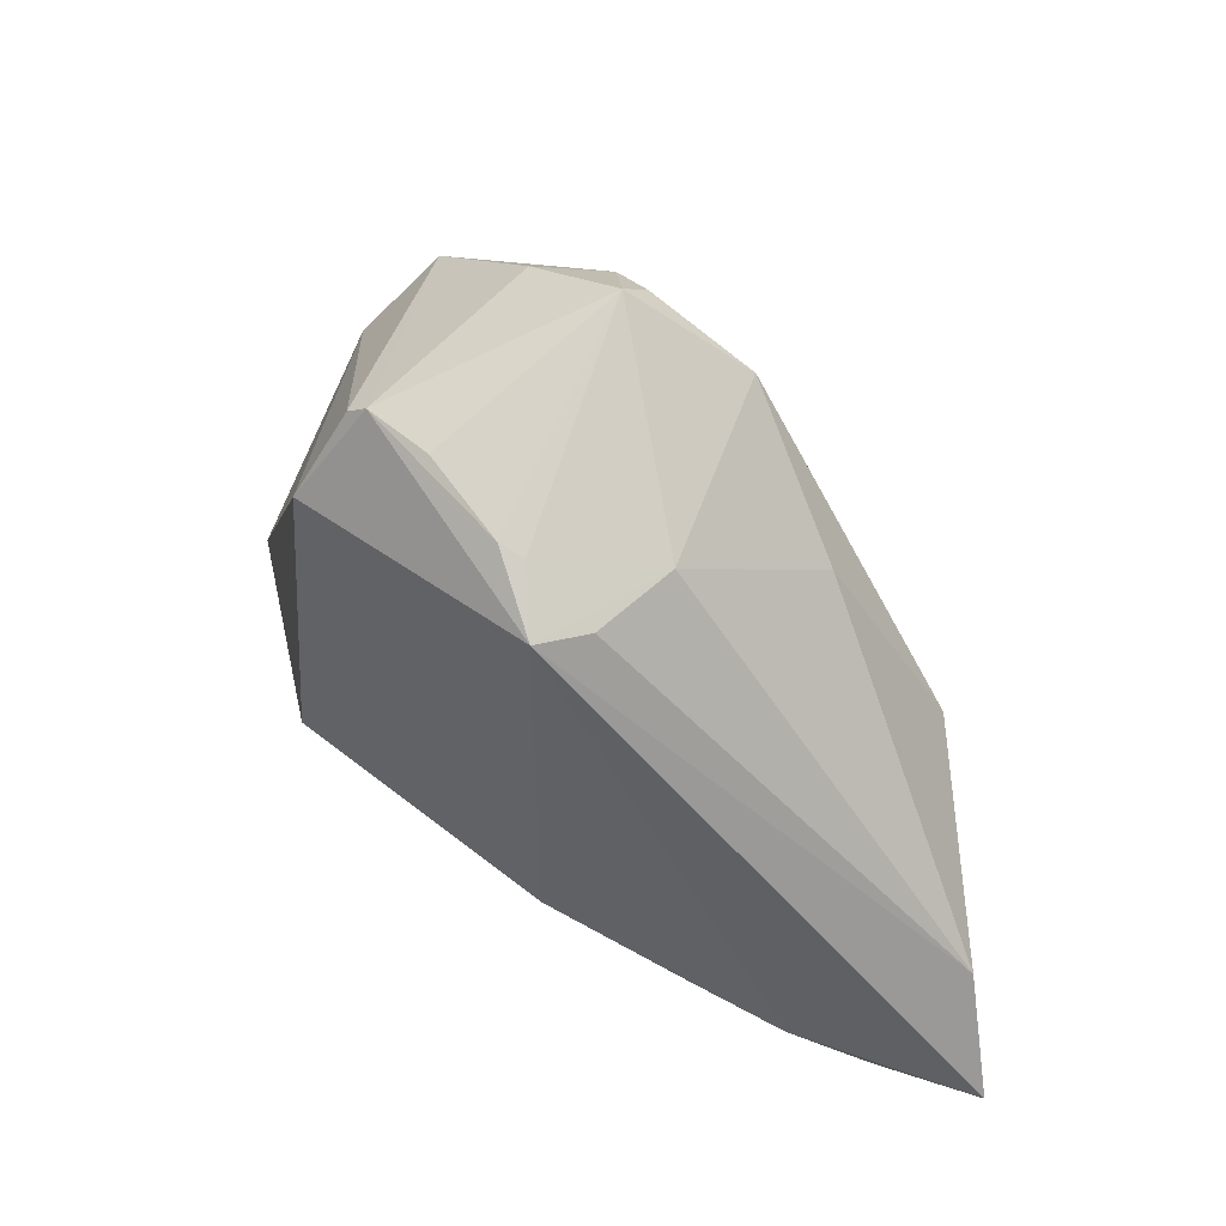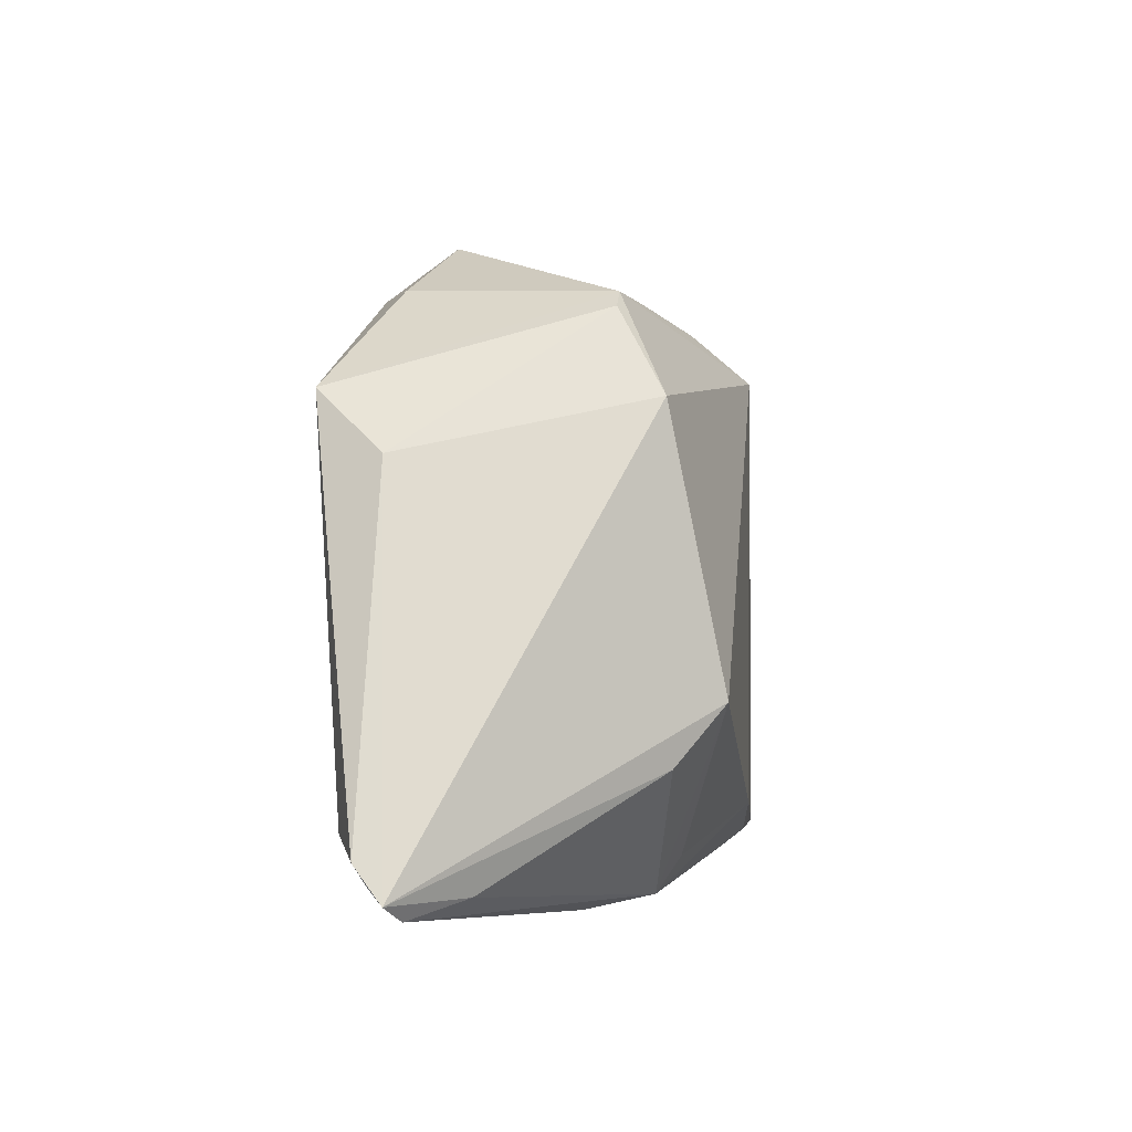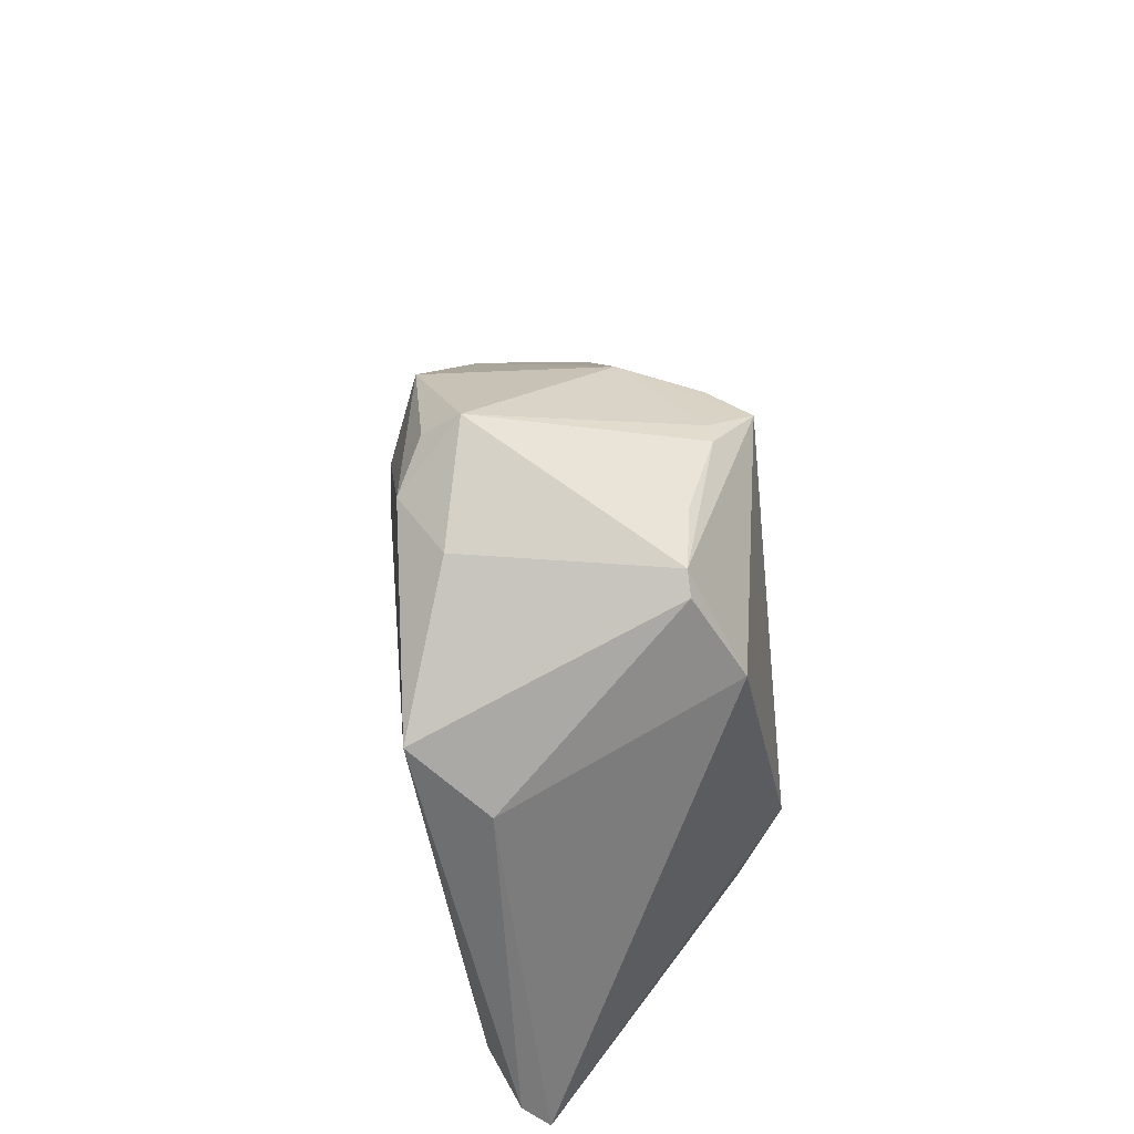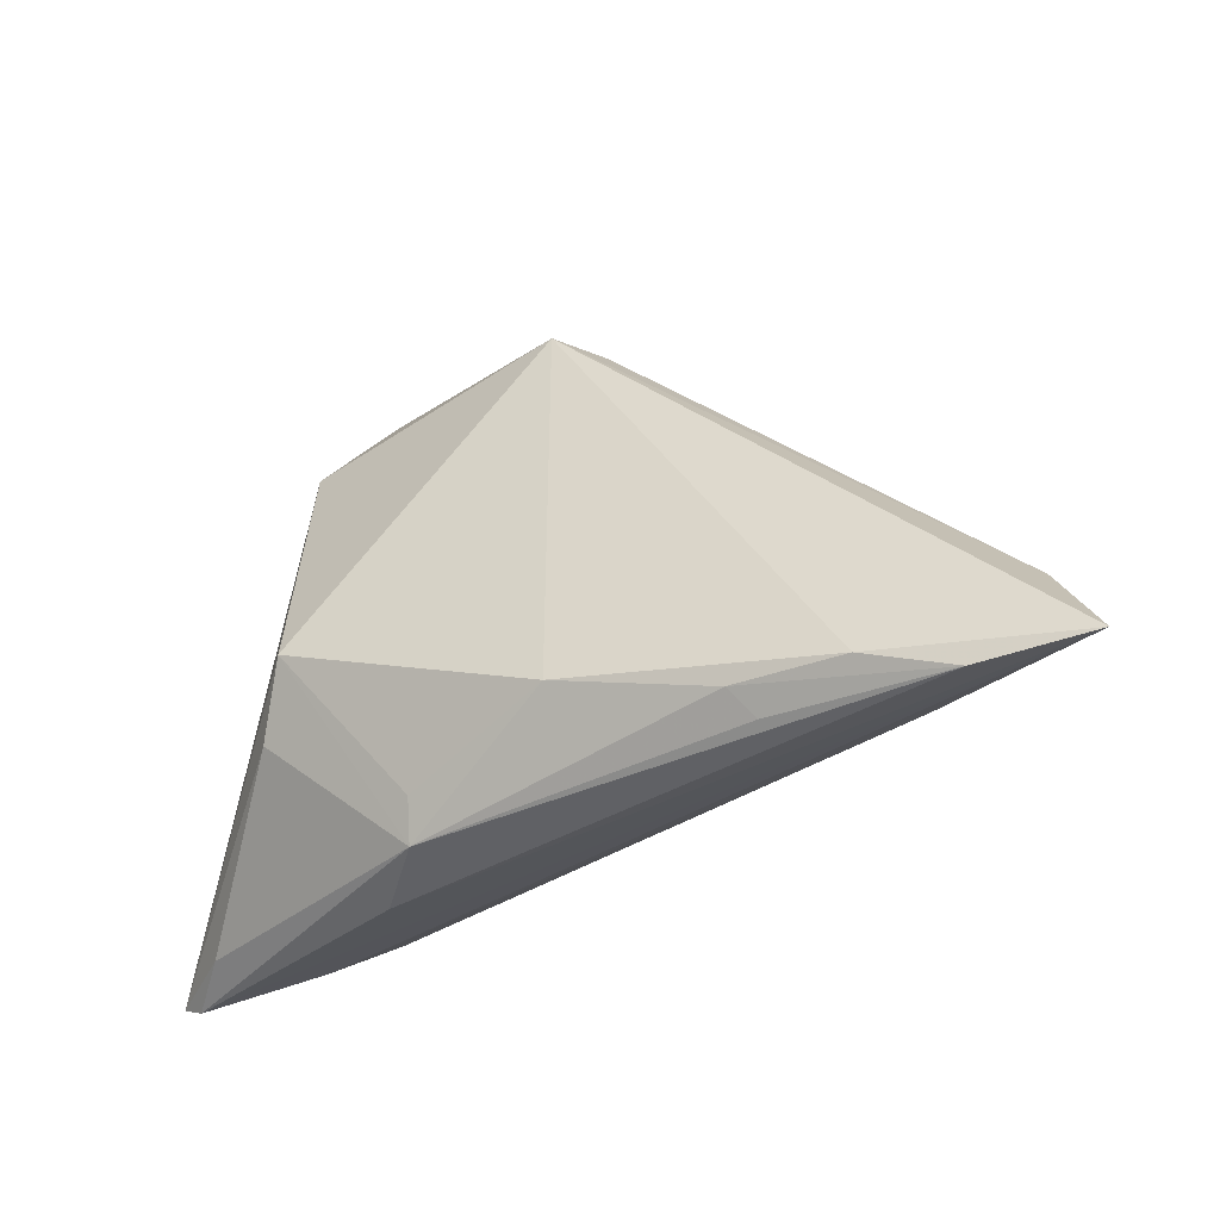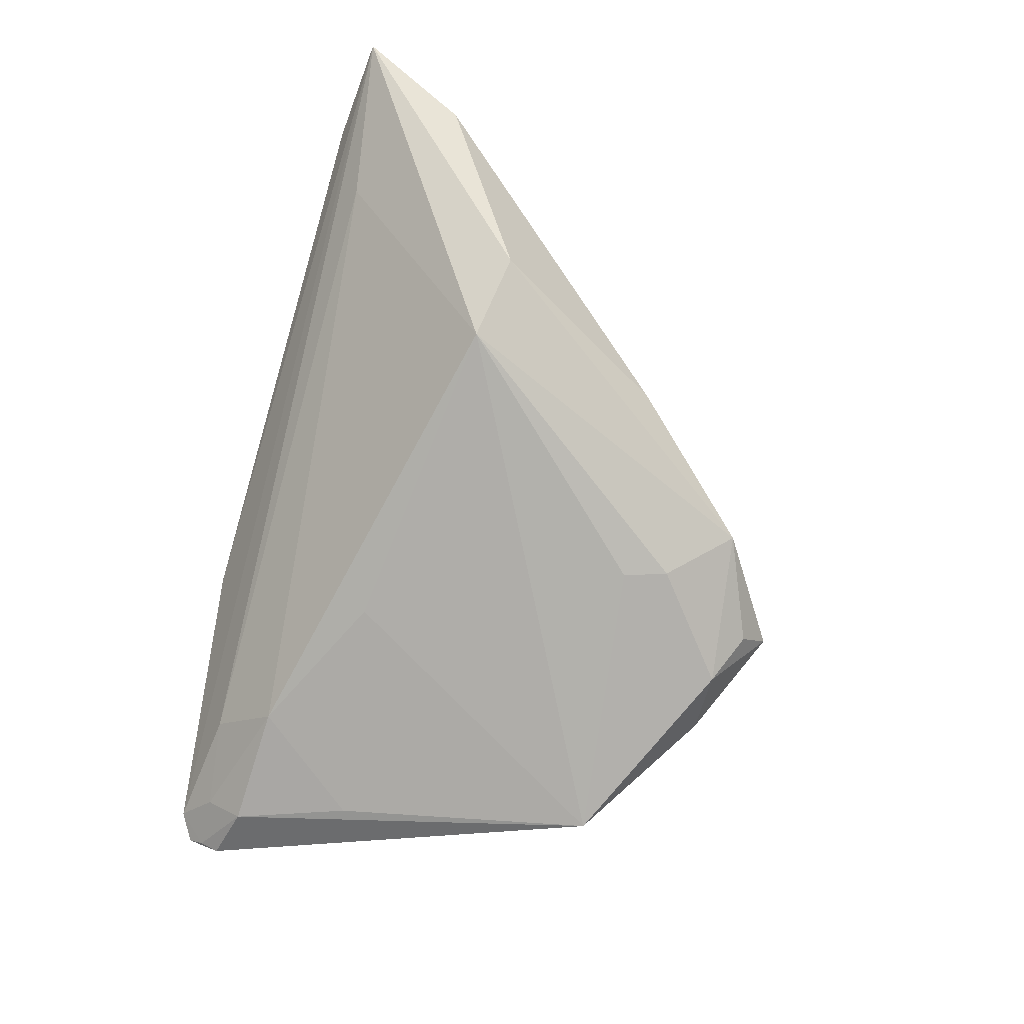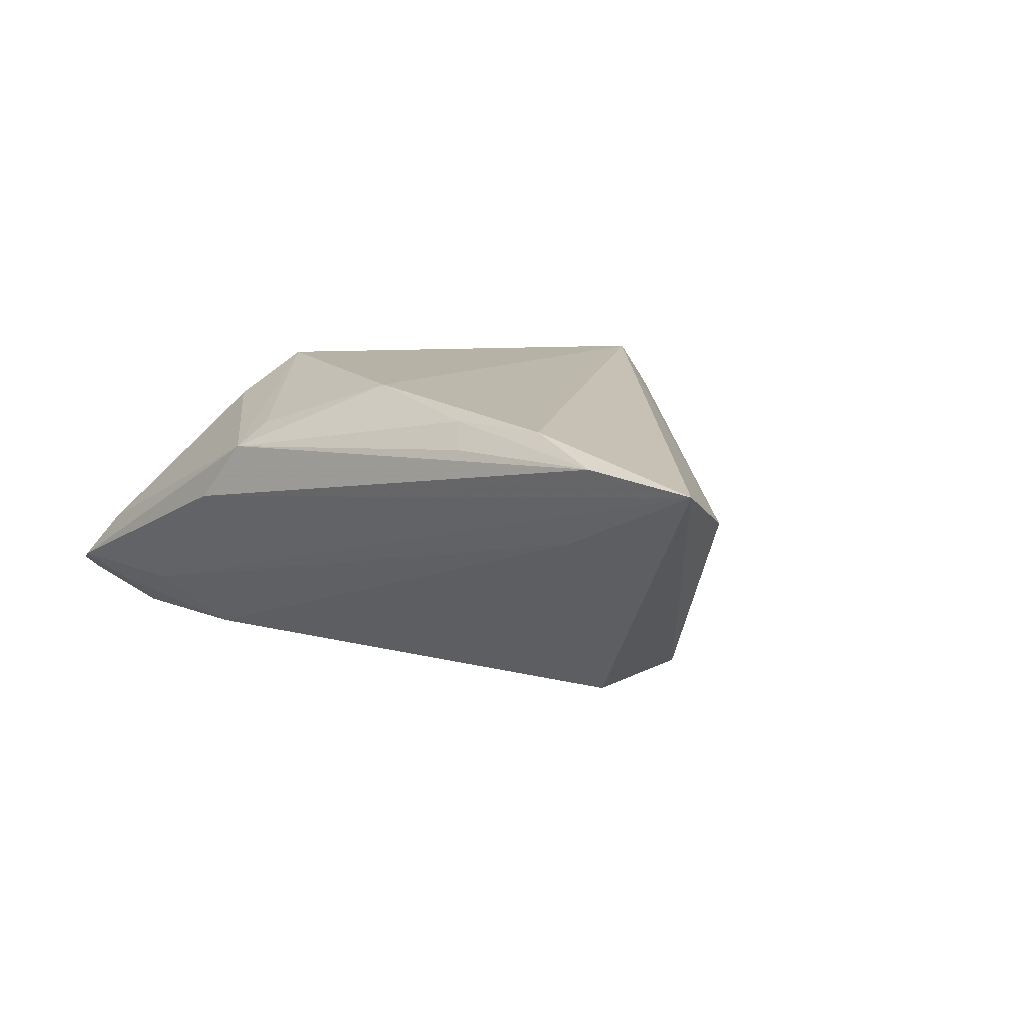
<metadata>
{"format":"obj","ext":"obj","renderer":"f3d","projection":"perspective","resolution":1024,"background":"white","views":[{"elev":53.1,"azim":29.0,"up":"+Y"},{"elev":1.2,"azim":-81.5,"up":"+Y"},{"elev":54.4,"azim":-97.7,"up":"+Y"},{"elev":-42.4,"azim":24.2,"up":"+Y"},{"elev":-76.4,"azim":74.4,"up":"+Z"},{"elev":12.4,"azim":40.6,"up":"+Z"}]}
</metadata>
<code>
v -0.0431 -0.02311 -0.0141
v -0.0267 0.01667 0.01358
v -0.03074 0.01752 -0.01938
v 0.03168 -0.009007 -0.01115
v 0.002399 0.01933 0.01938
v -0.04294 -0.02855 -0.001949
v 0.0386 -0.03338 0.01538
v -0.05032 -0.02836 -0.008463
v -0.01671 0.02788 -0.0137
v -0.02537 -0.01233 0.01938
v -0.00495 0.03338 -0.01067
v 0.01846 -0.03027 0.01763
v 0.007297 0.0253 -0.01414
v -0.009345 0.02745 -0.01743
v 0.02035 -0.03253 0.01503
v 0.02986 -0.03068 0.01778
v 0.002331 -0.02523 0.01938
v -0.04963 -0.0268 -0.009959
v -0.01451 -0.03251 0.01127
v -0.02092 0.02713 0.008381
v -0.01284 -0.01471 -0.01581
v 0.001804 0.01844 -0.01754
v -0.04372 -0.02708 -0.01052
v -0.001232 0.02311 0.01376
v -0.02913 -0.01843 0.01447
v -0.0136 -0.02878 0.01374
v 0.02295 -0.01066 -0.01592
v 0.01988 0.01142 -0.006962
v -0.03408 -0.02841 -0.008569
v -0.004307 0.03016 -0.01448
v 0.05032 -0.03229 0.01399
v -0.01995 -0.03338 0.004674
v 0.009866 0.02033 0.006288
v 0.006535 0.01882 0.01507
v -0.02316 0.02555 0.008408
v -0.02919 -0.02261 -0.01464
v -0.0356 0.01112 -0.01175
v 0.03294 -0.02932 0.006222
v -0.03806 -0.01081 -0.01592
v -0.01346 0.02648 0.009807
v -0.04949 -0.02471 -0.01141
v -0.004019 0.02402 0.01386
v 0.04512 -0.01986 0.008555
v 0.0003455 0.01361 -0.01798
v -0.04753 -0.03011 -0.007315
f 11 33 13
f 31 27 4
f 4 27 13
f 13 27 22
f 31 5 16
f 2 10 5
f 14 22 3
f 13 22 14
f 5 33 24
f 33 11 24
f 3 27 21
f 44 27 3
f 3 22 44
f 44 22 27
f 5 10 17
f 17 16 5
f 31 16 7
f 20 2 5
f 34 33 5
f 28 4 13
f 13 33 28
f 30 11 13
f 13 14 30
f 30 14 11
f 39 1 3
f 3 21 39
f 36 21 27
f 1 39 36
f 36 39 21
f 8 45 6
f 10 2 8
f 25 8 6
f 10 8 25
f 3 20 9
f 9 20 11
f 9 14 3
f 11 14 9
f 35 20 3
f 2 20 35
f 42 24 11
f 5 24 42
f 42 20 5
f 4 28 43
f 31 4 43
f 43 28 33
f 33 34 43
f 43 5 31
f 43 34 5
f 1 36 23
f 31 45 29
f 45 23 29
f 29 23 36
f 16 17 12
f 12 7 16
f 37 8 2
f 37 35 3
f 2 35 37
f 1 23 18
f 45 8 18
f 18 23 45
f 11 20 40
f 40 42 11
f 20 42 40
f 31 29 38
f 38 29 36
f 38 27 31
f 38 36 27
f 6 45 19
f 19 12 17
f 19 25 6
f 10 25 19
f 8 37 41
f 41 18 8
f 41 37 3
f 3 1 41
f 1 18 41
f 7 12 15
f 15 19 7
f 12 19 15
f 32 19 45
f 7 19 32
f 32 45 31
f 31 7 32
f 26 17 10
f 10 19 26
f 26 19 17

</code>
